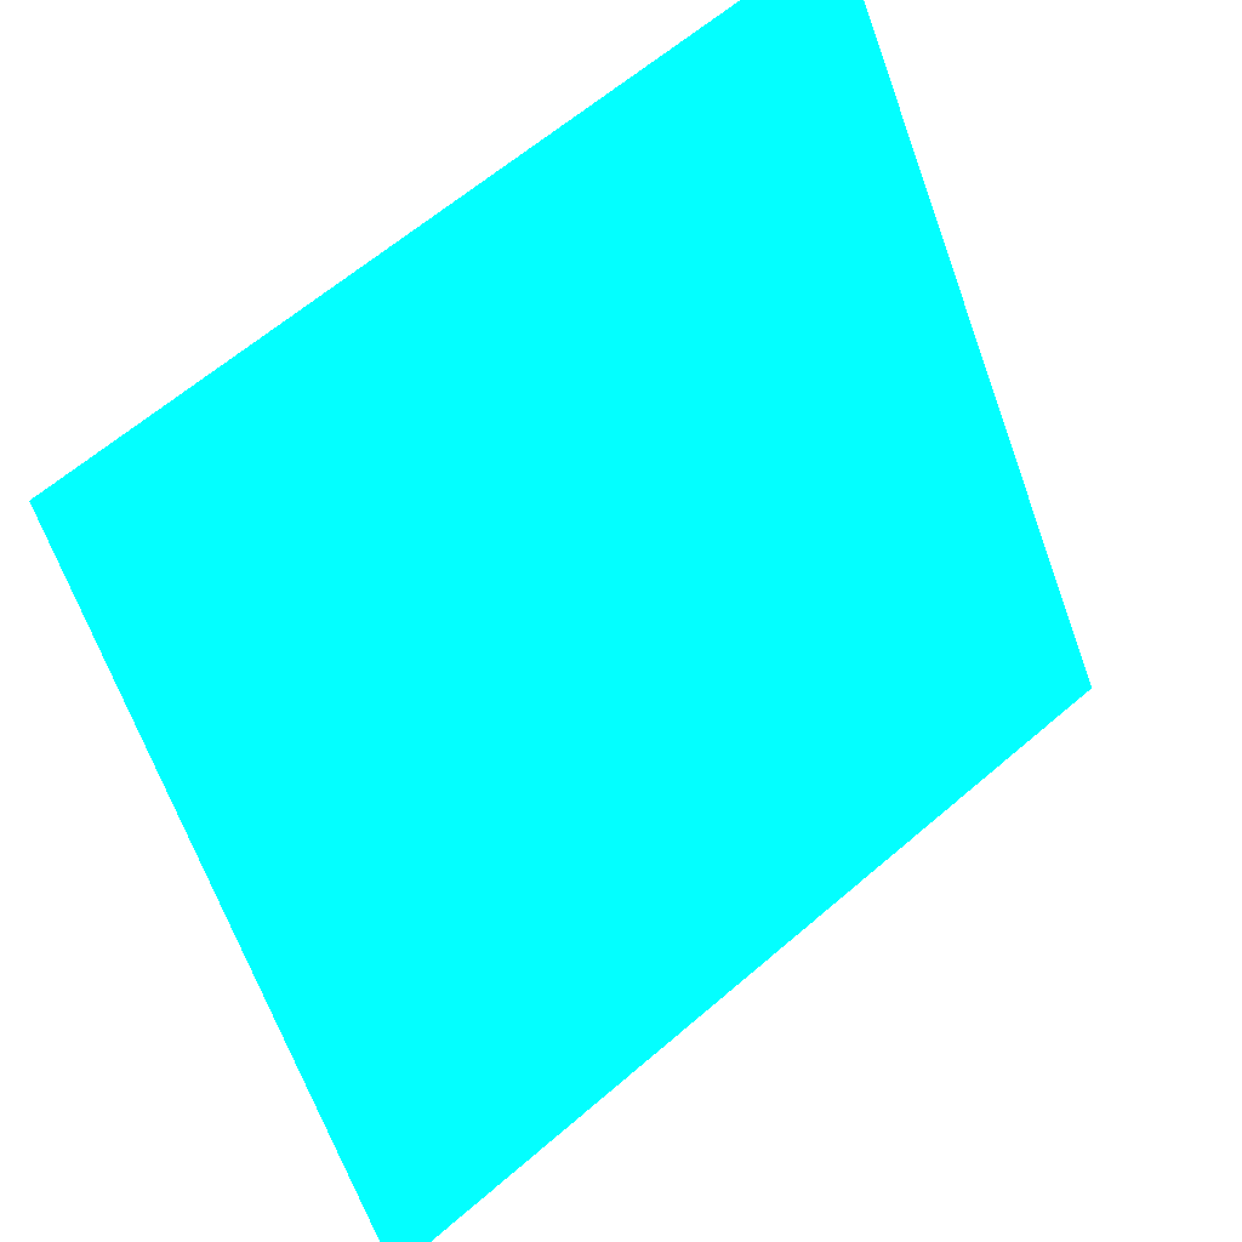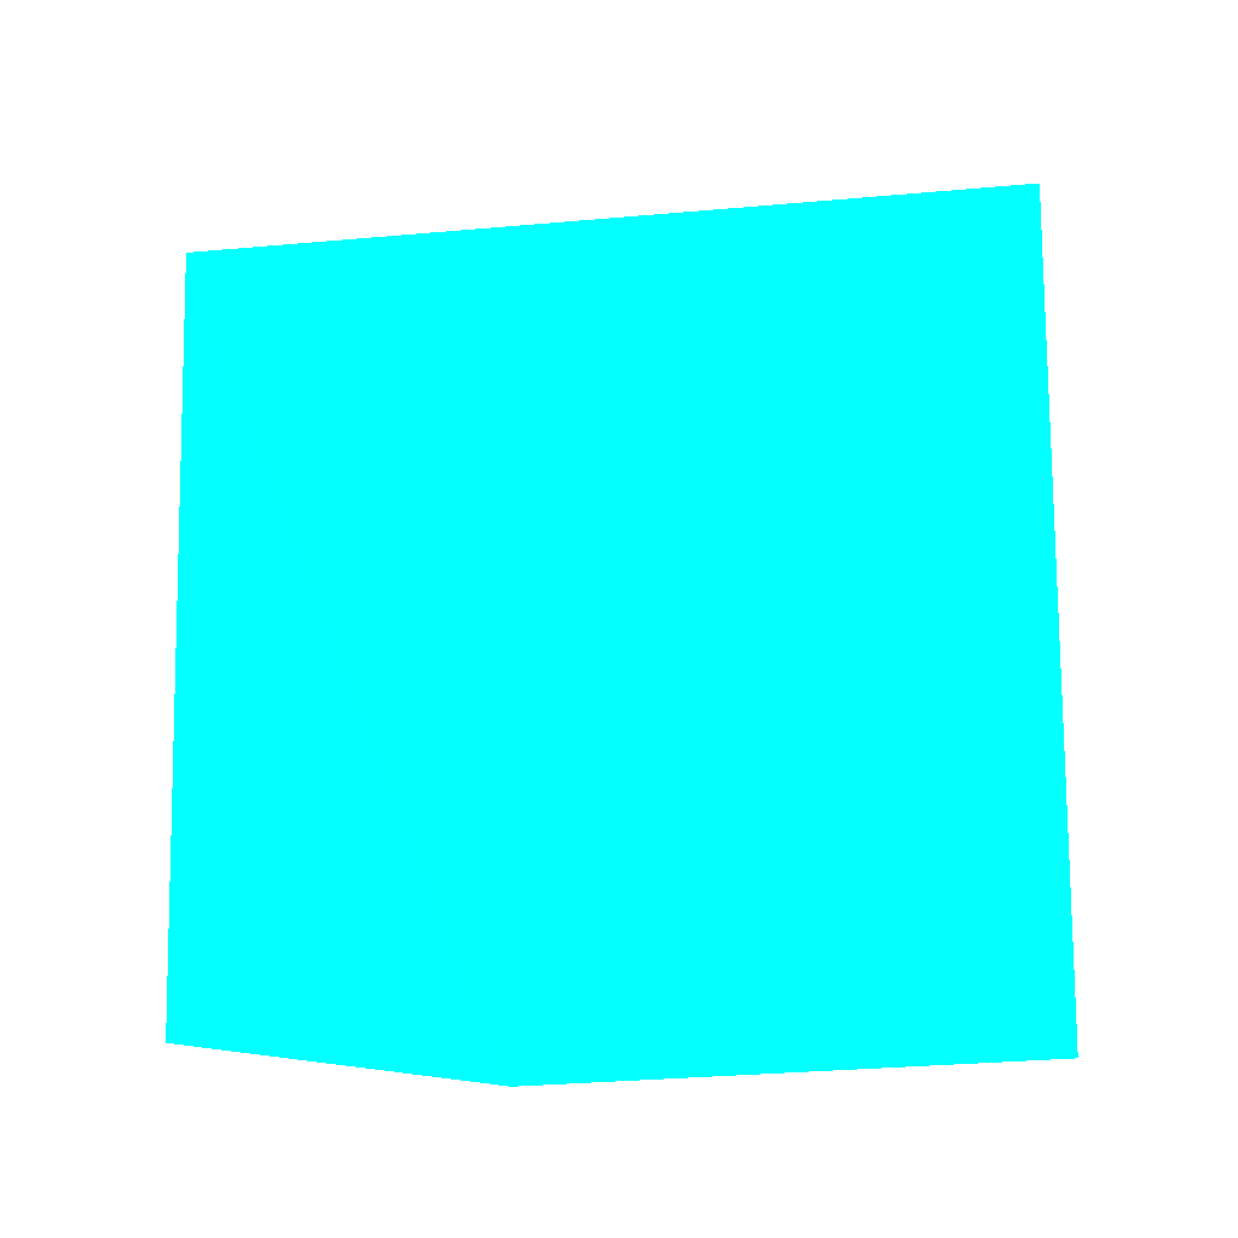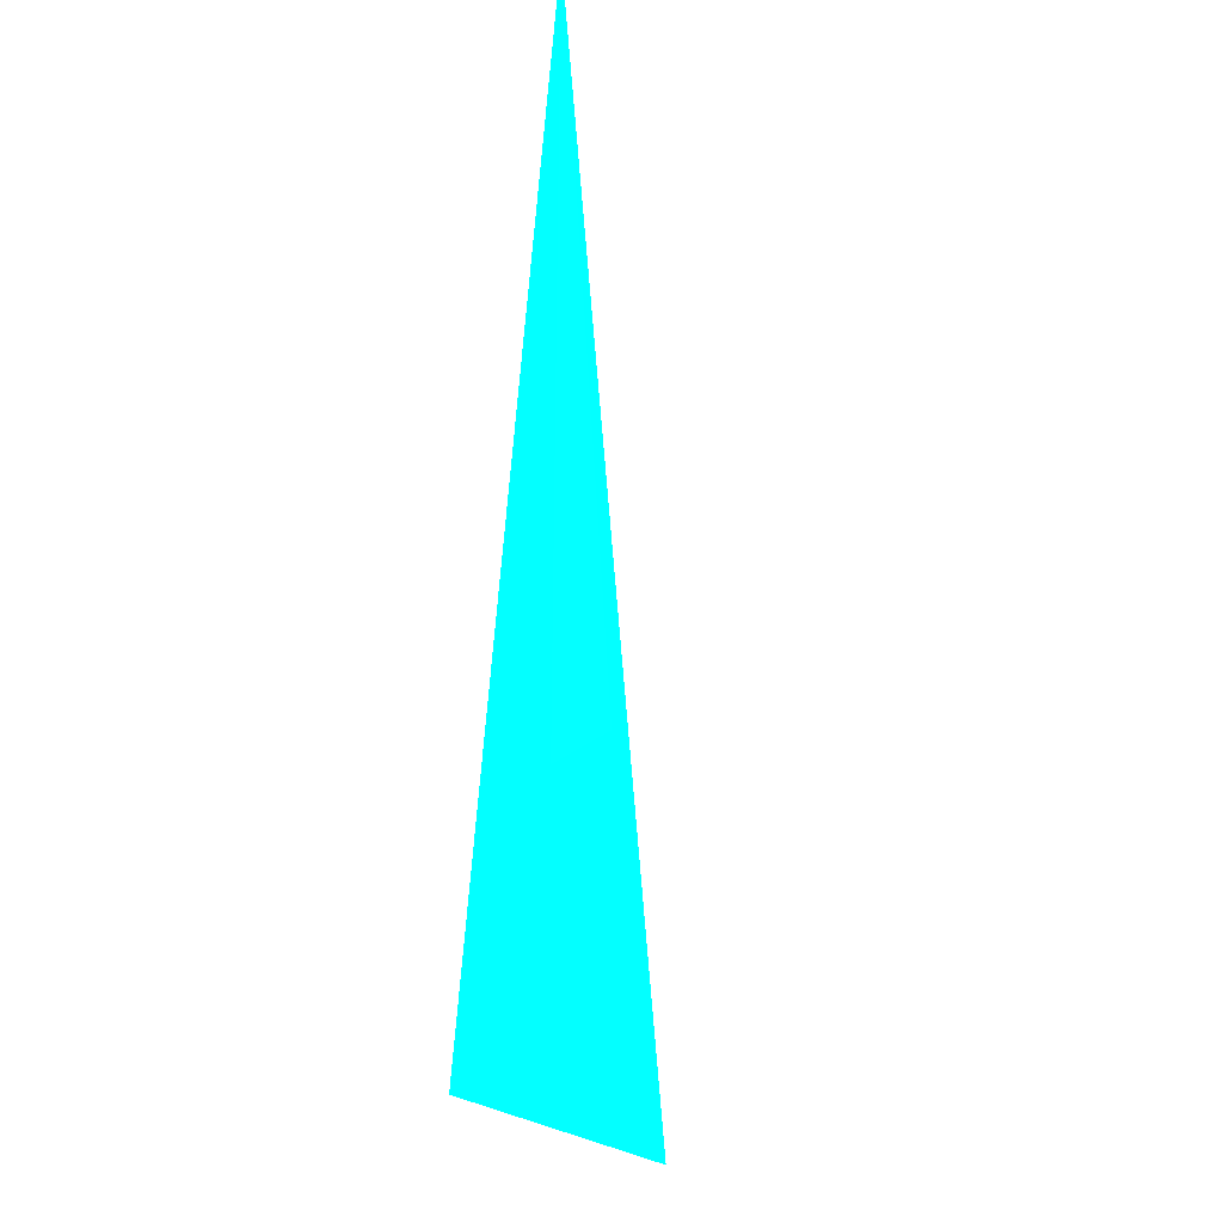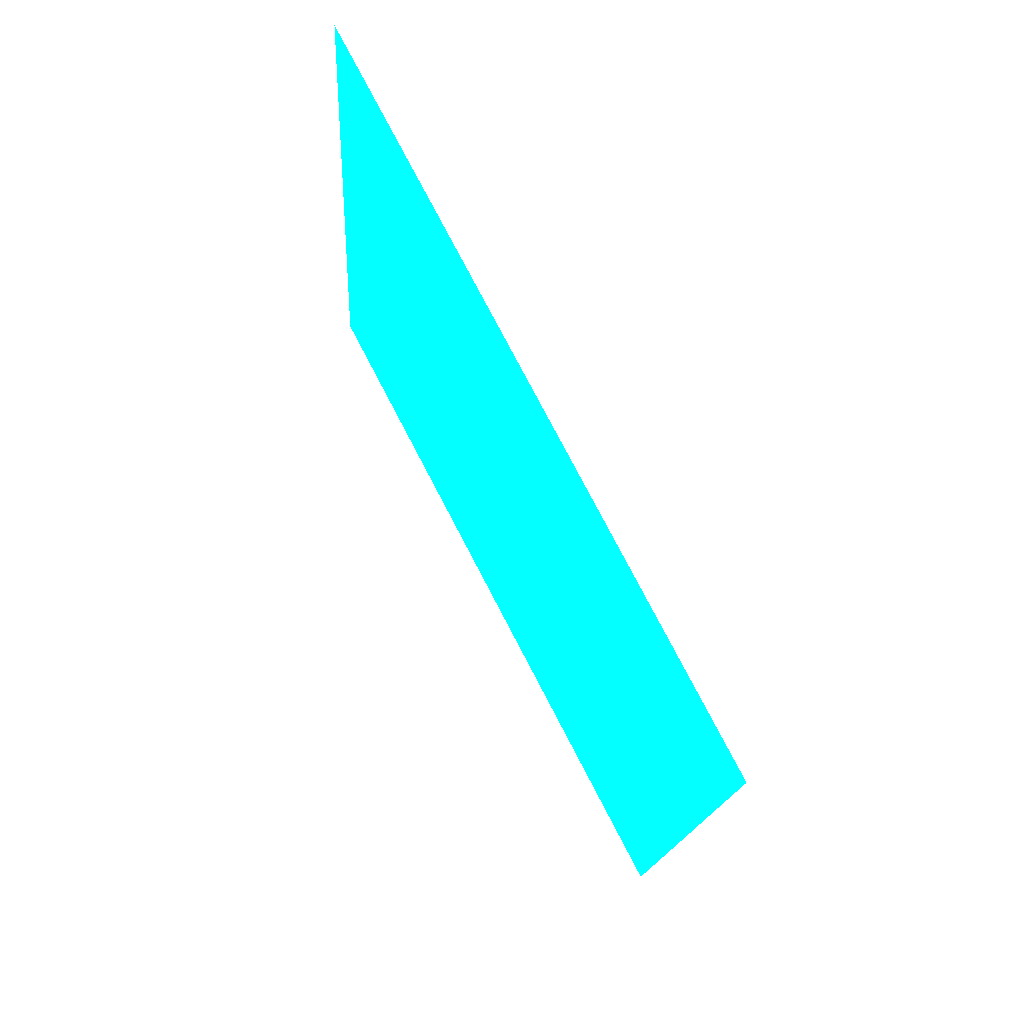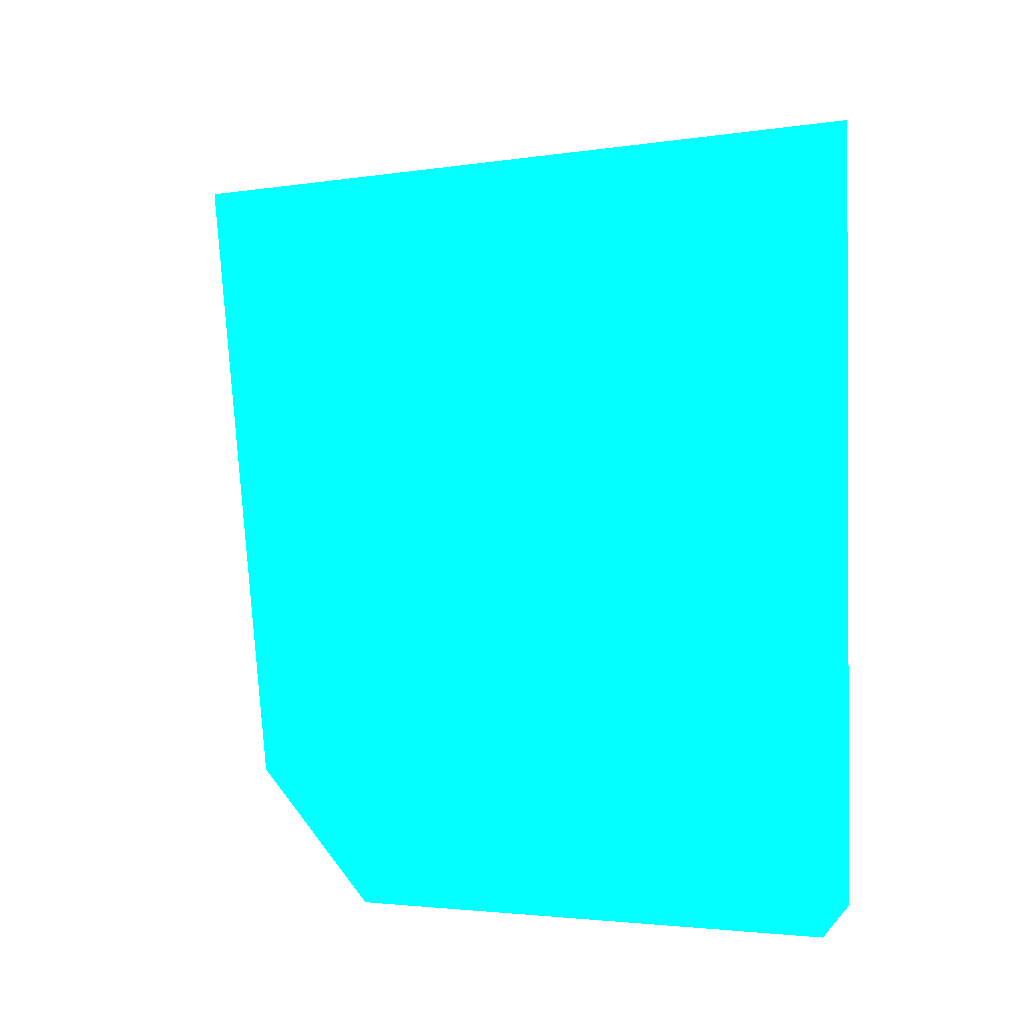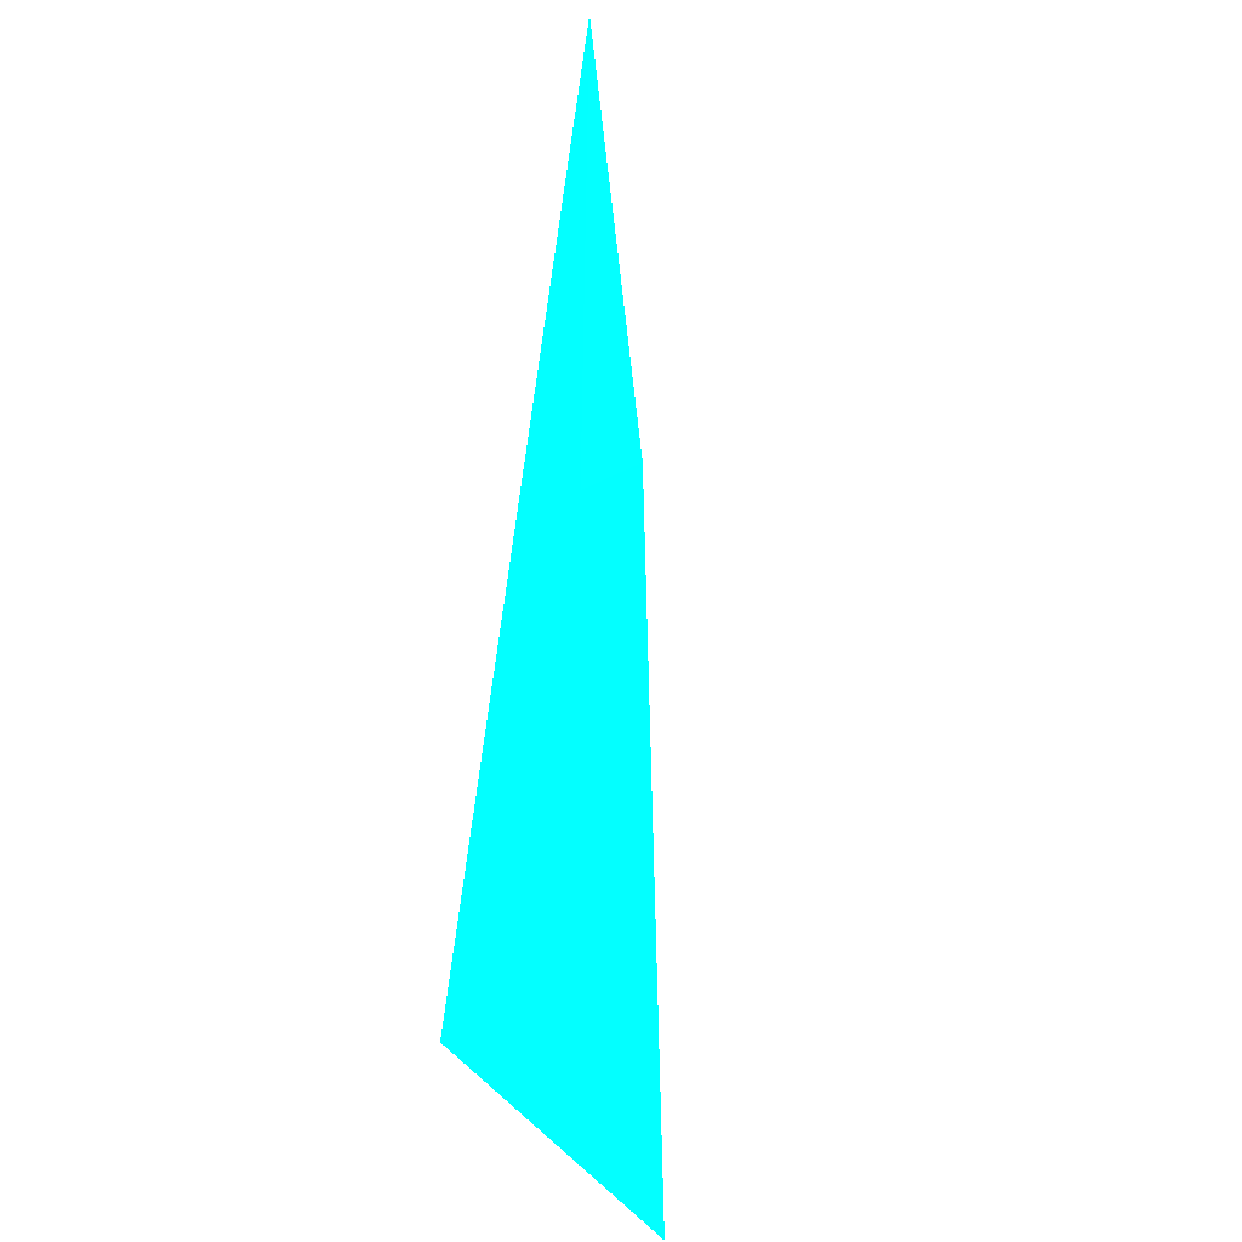
<metadata>
{"format":"obj","ext":"obj","renderer":"f3d","projection":"perspective","resolution":1024,"background":"white","views":[{"elev":64.6,"azim":46.3,"up":"+Y"},{"elev":-14.2,"azim":-64.3,"up":"+Z"},{"elev":-33.6,"azim":32.8,"up":"+Z"},{"elev":75.2,"azim":-178.4,"up":"+Z"},{"elev":11.8,"azim":-25.8,"up":"+Z"},{"elev":-53.8,"azim":30.7,"up":"+Z"}]}
</metadata>
<code>
v -0.02722 -0.00106 0.5175 0.007843 0.9882 0.8863
v -0.001995 -0.0446 0.4718 0.007843 0.9882 0.8863
v 0.000603 -0.04368 0.4732 0.007843 0.9882 0.8863
v -0.002129 -0.0446 0.5235 0.007843 0.9882 0.8863
v -0.02426 -0.0213 0.4696 0.007843 0.9882 0.8863
v -0.02387 0.000385 0.4727 0.007843 0.9882 0.8863
f 5 1 6
f 2 3 4
f 4 1 5
f 2 4 5
f 2 5 6
f 3 2 6
f 4 3 6
f 1 4 6

</code>
